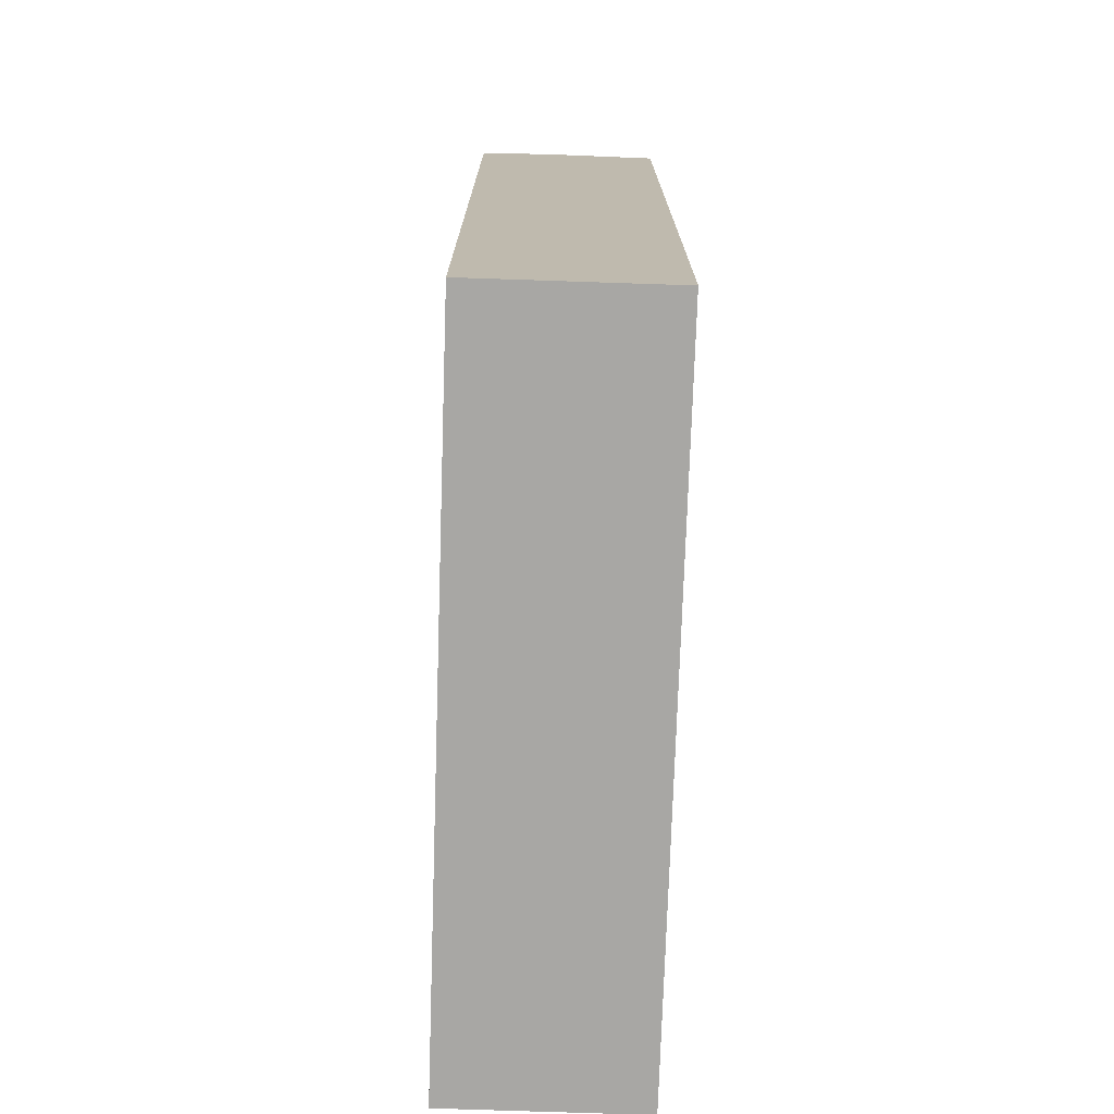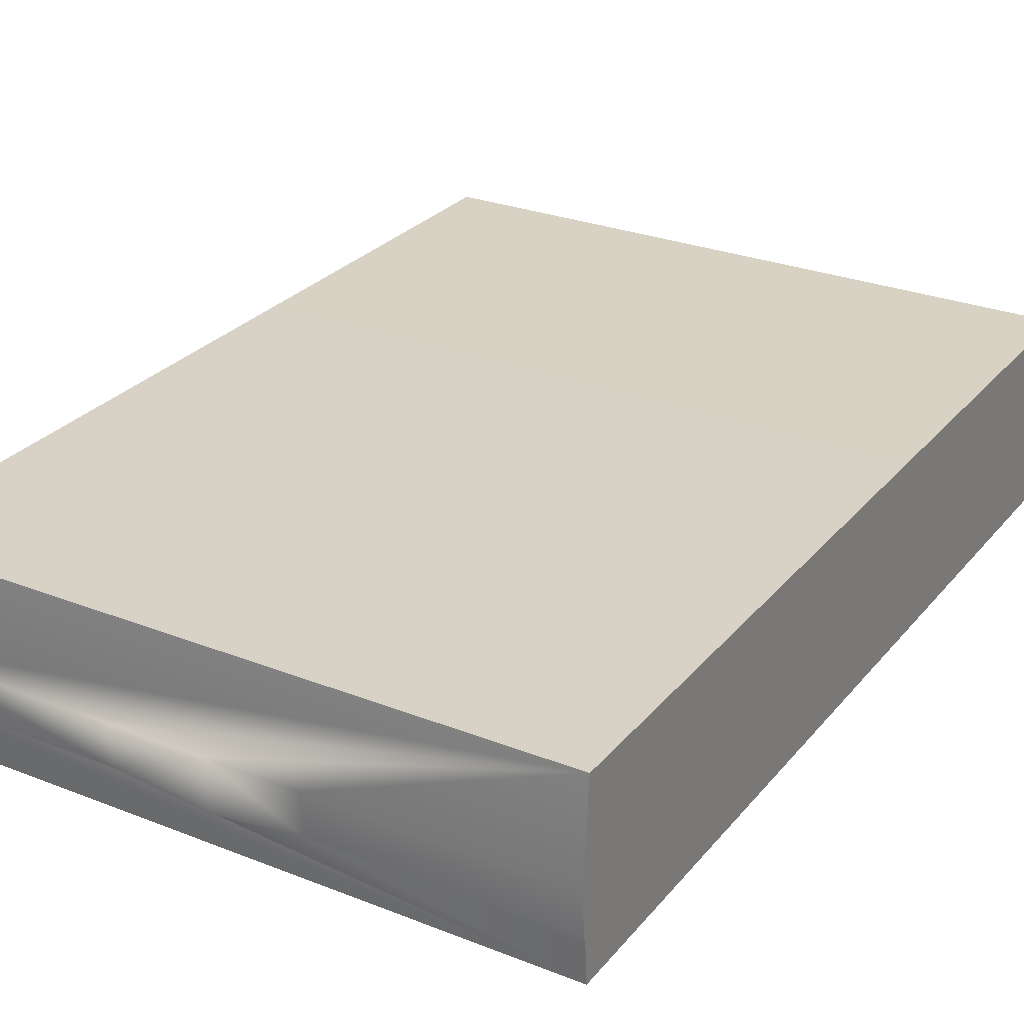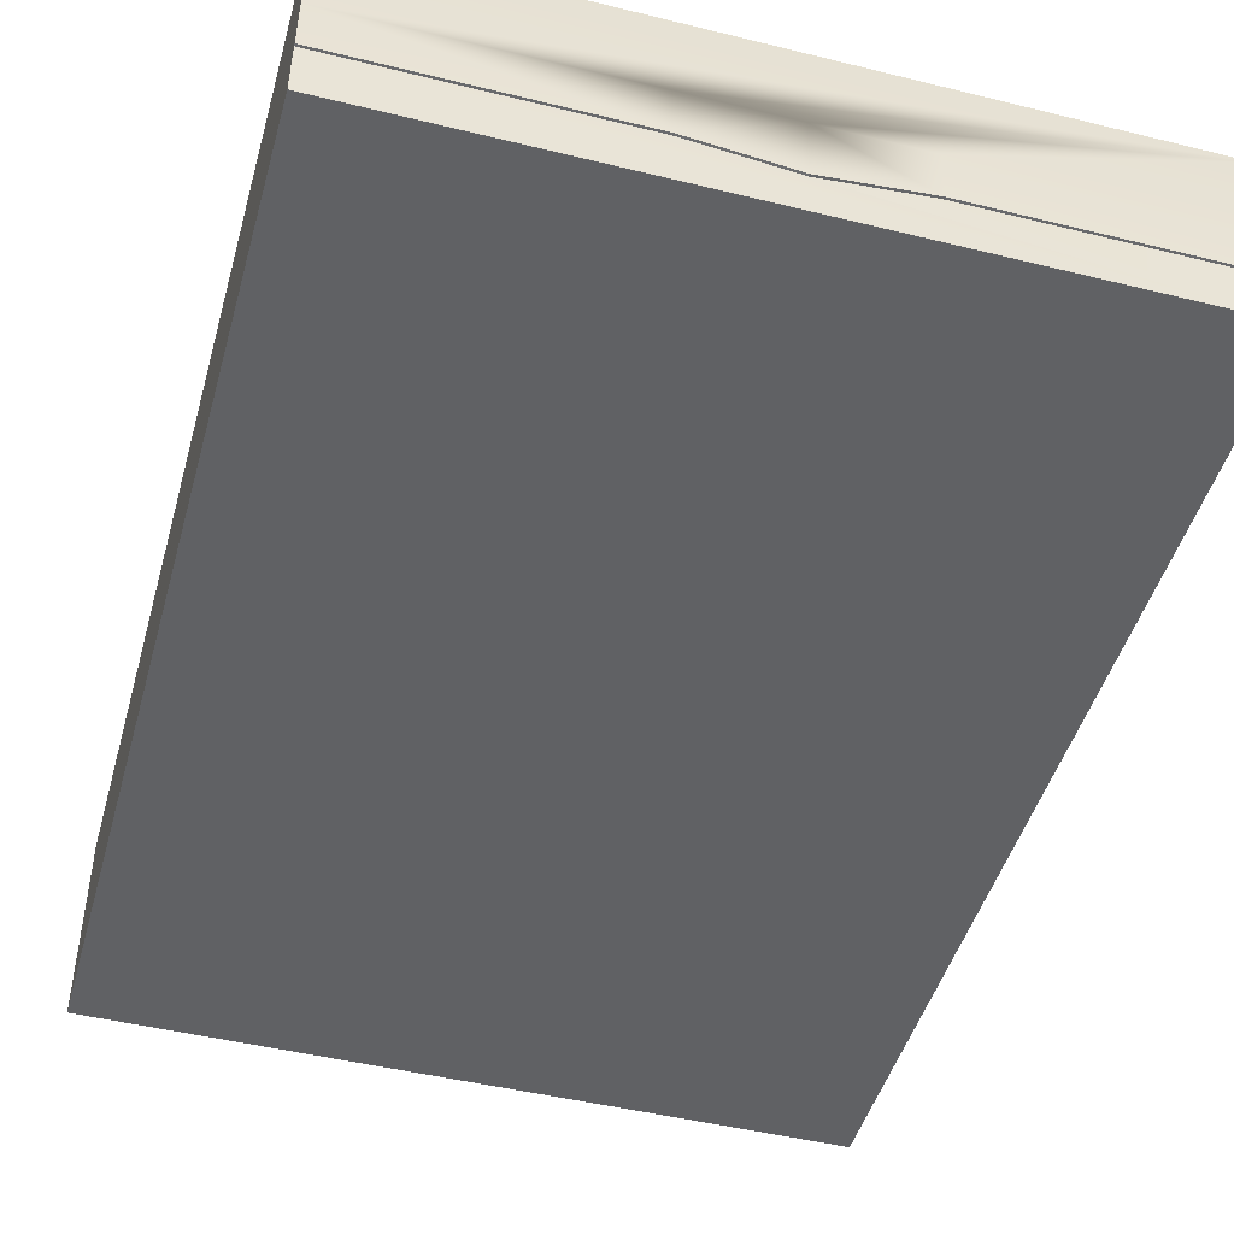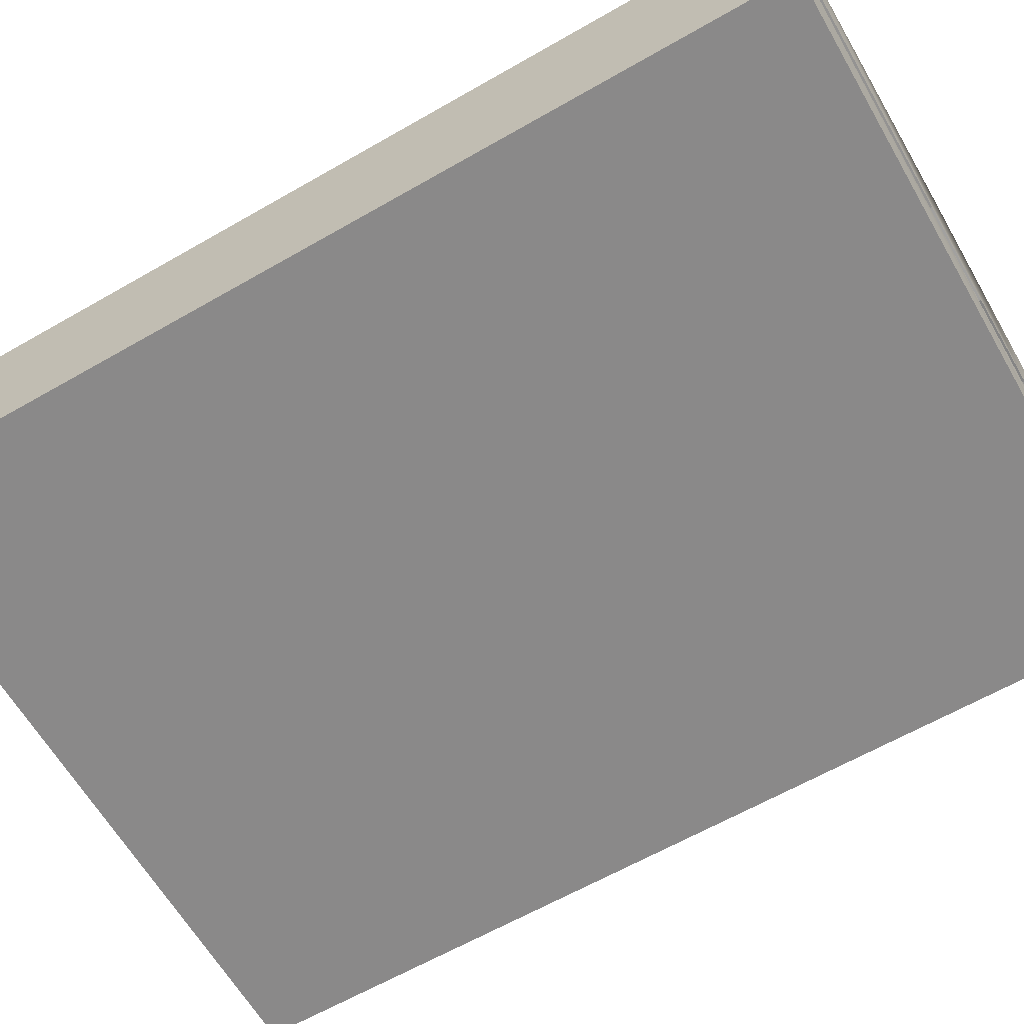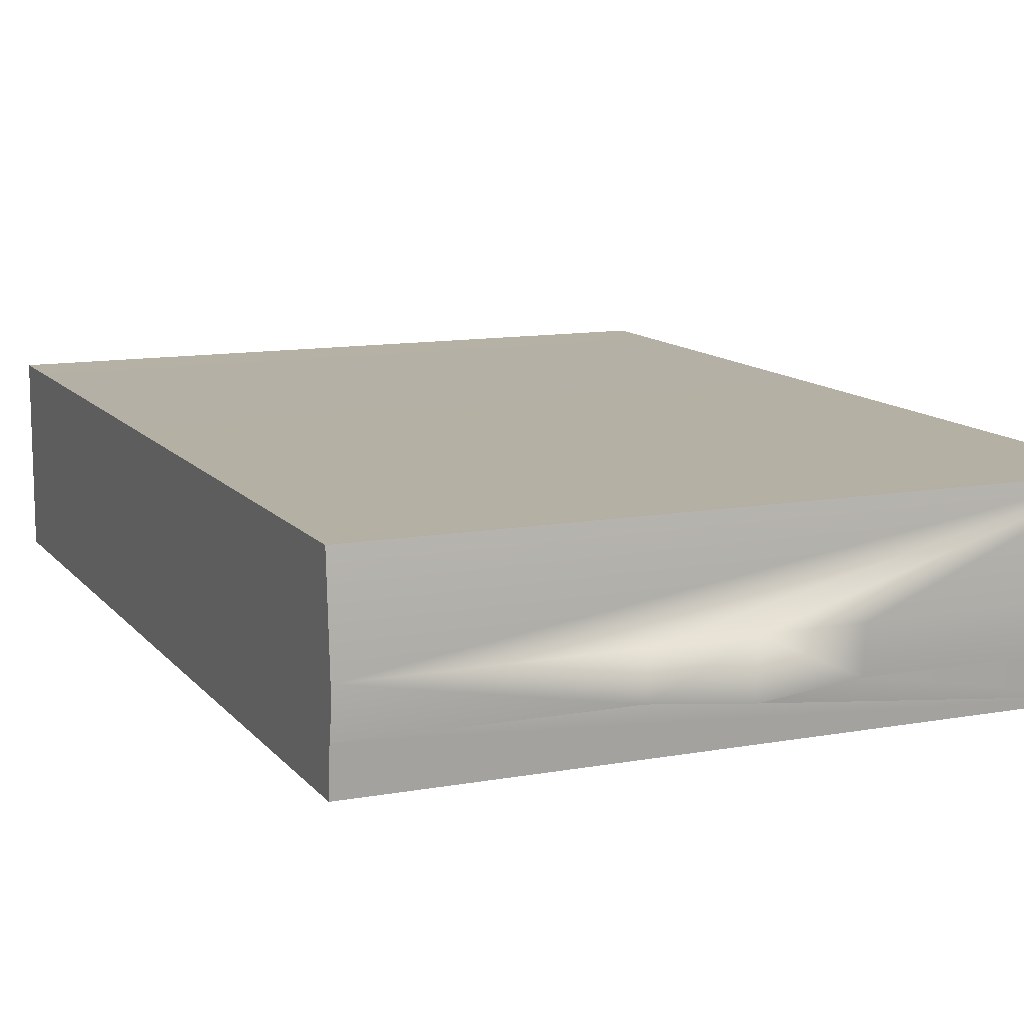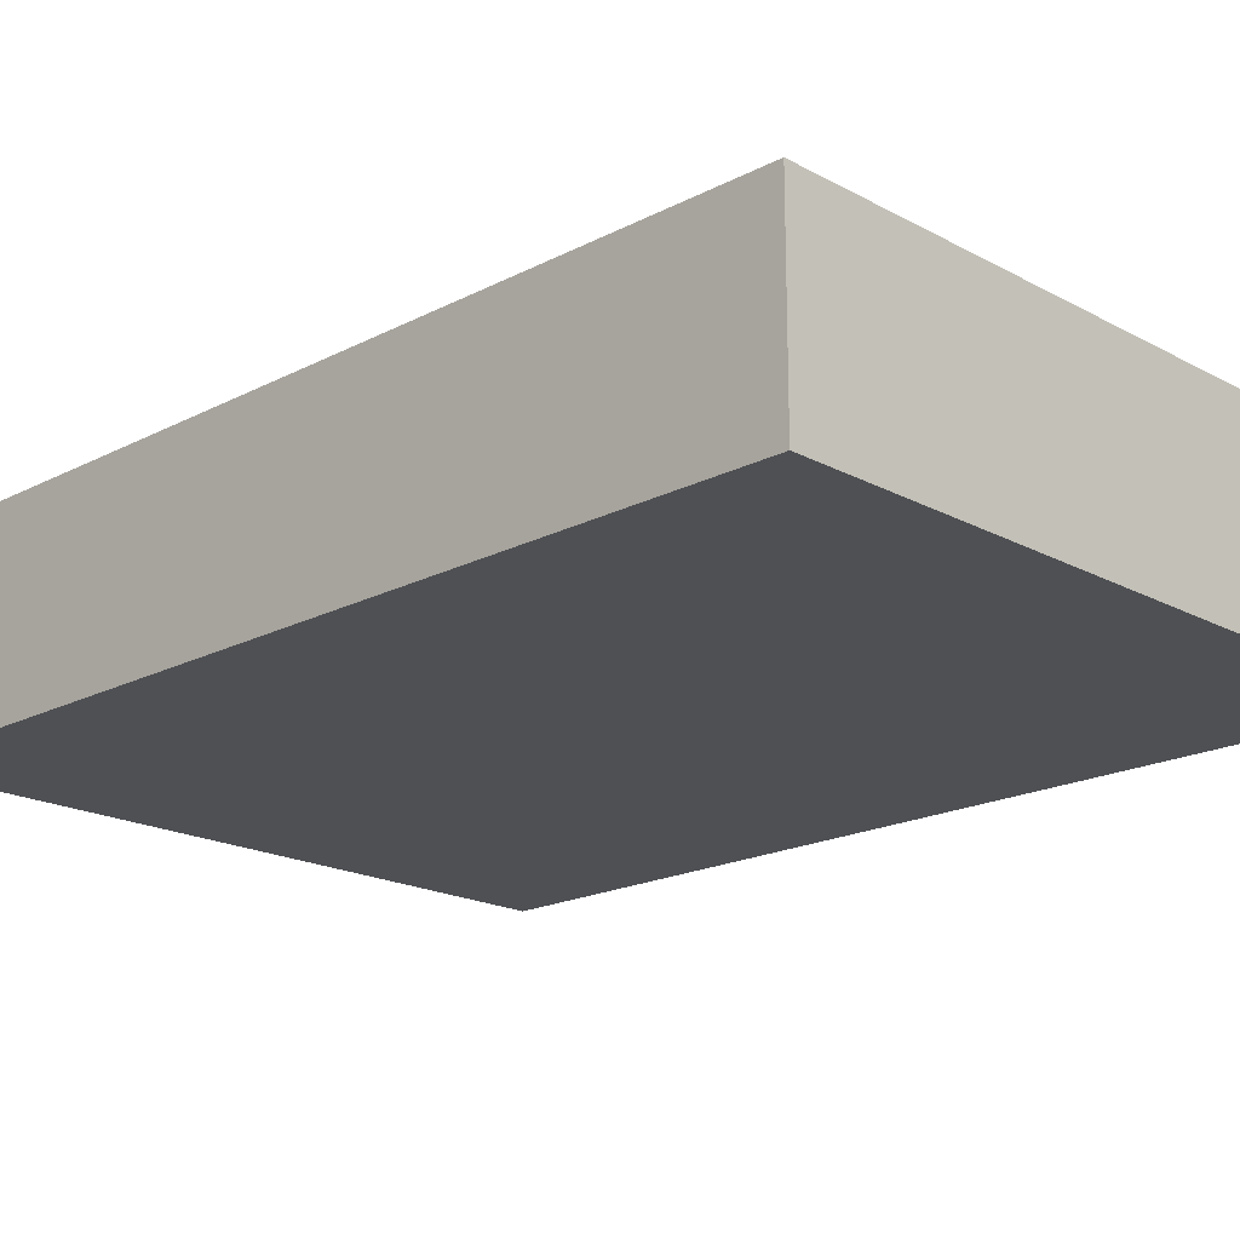
<metadata>
{"format":"obj","ext":"obj","renderer":"f3d","projection":"perspective","resolution":1024,"background":"white","views":[{"elev":-74.6,"azim":-91.9,"up":"+Y"},{"elev":27.7,"azim":-149.0,"up":"+Z"},{"elev":-46.9,"azim":164.4,"up":"+Z"},{"elev":-63.3,"azim":120.1,"up":"+Z"},{"elev":11.8,"azim":156.6,"up":"+Z"},{"elev":-18.9,"azim":-45.6,"up":"+Z"}]}
</metadata>
<code>
v  -8.454 0 2.316
v  8.454 0 2.316
v  -8.454 0 -2.316
v  8.454 0 -2.316
v  -8.454 23.09 2.319
v  8.454 23.09 2.319
v  -8.454 23.07 -2.316
v  8.454 23.07 -2.316
v  8.454 23.26 -0.1185
v  -8.454 23.26 -0.1185
v  8.454 22.77 2.316
v  -8.454 22.77 2.316
v  8.454 22.77 -2.316
v  -8.454 22.77 -2.316
v  -8.454 23.15 -1.219
v  8.454 23.15 -1.219
v  2.316 23.29 -0.1158
v  -2.316 23.15 -1.219
v  -2.316 23.29 -0.1158
v  2.316 23.15 -1.219
v  -0 23.29 -0.1158
v  -0 23.15 -1.475
v  8.454 23.2 -1.213
v  2.316 23.2 -1.213
v  -0 23.2 -1.47
v  -2.316 23.2 -1.213
v  -8.454 23.2 -1.213
g Mr_SaturnRings
f 1 3 4 2
f 5 6 9 17 21 19 10
f 1 2 11 12
f 2 4 13 11
f 4 3 14 13
f 3 1 12 14
f 9 23 24 17
f 11 6 5 12
f 16 9 6 11 13 8
f 14 7 8 13
f 12 5 10 15 7 14
f 7 15 18 22 20 16 8
f 26 27 10 19
f 21 17 24 25
f 21 25 26 19
f 9 16 23
f 16 20 24 23
f 20 22 25 24
f 22 18 26 25
f 18 15 27 26
f 15 10 27

</code>
